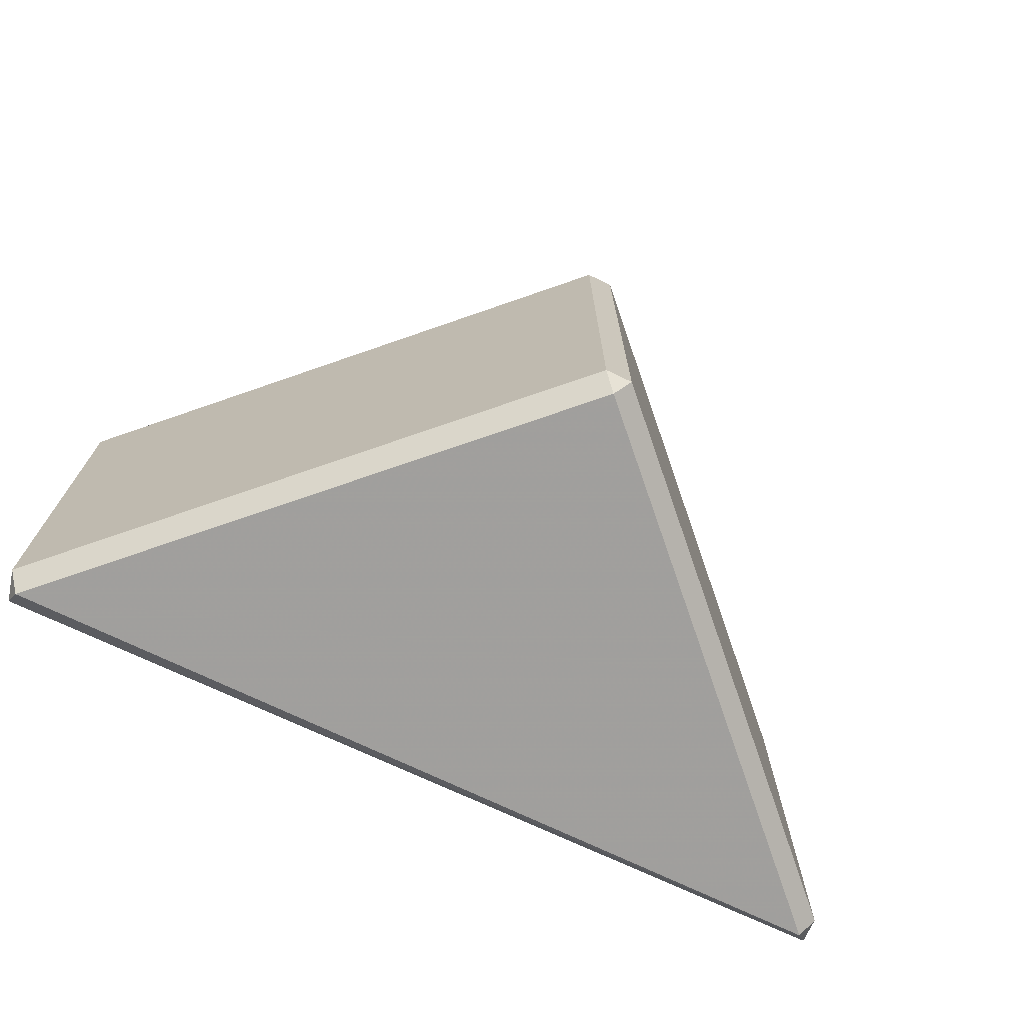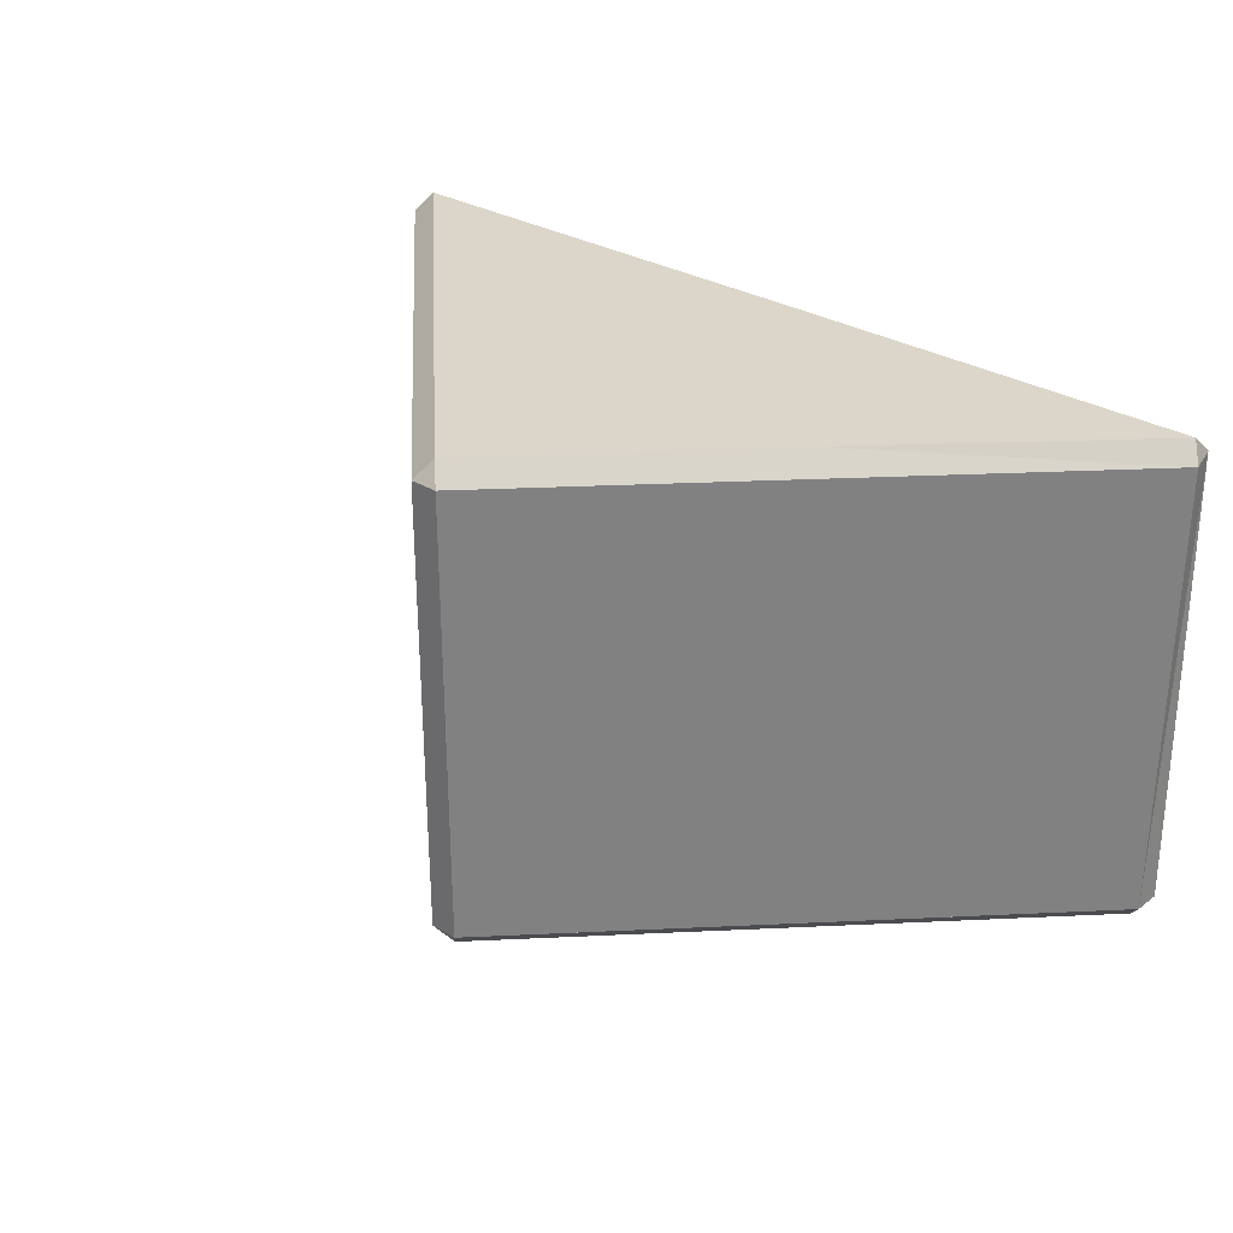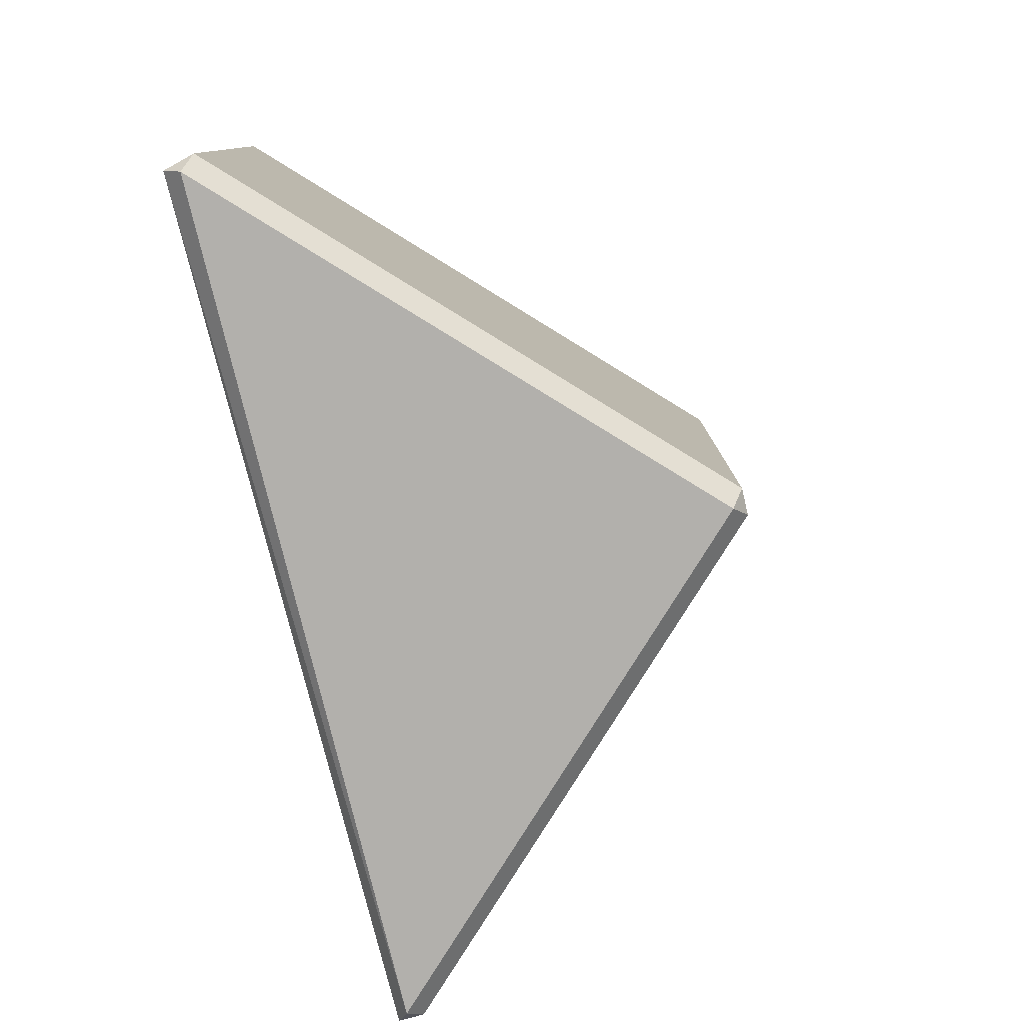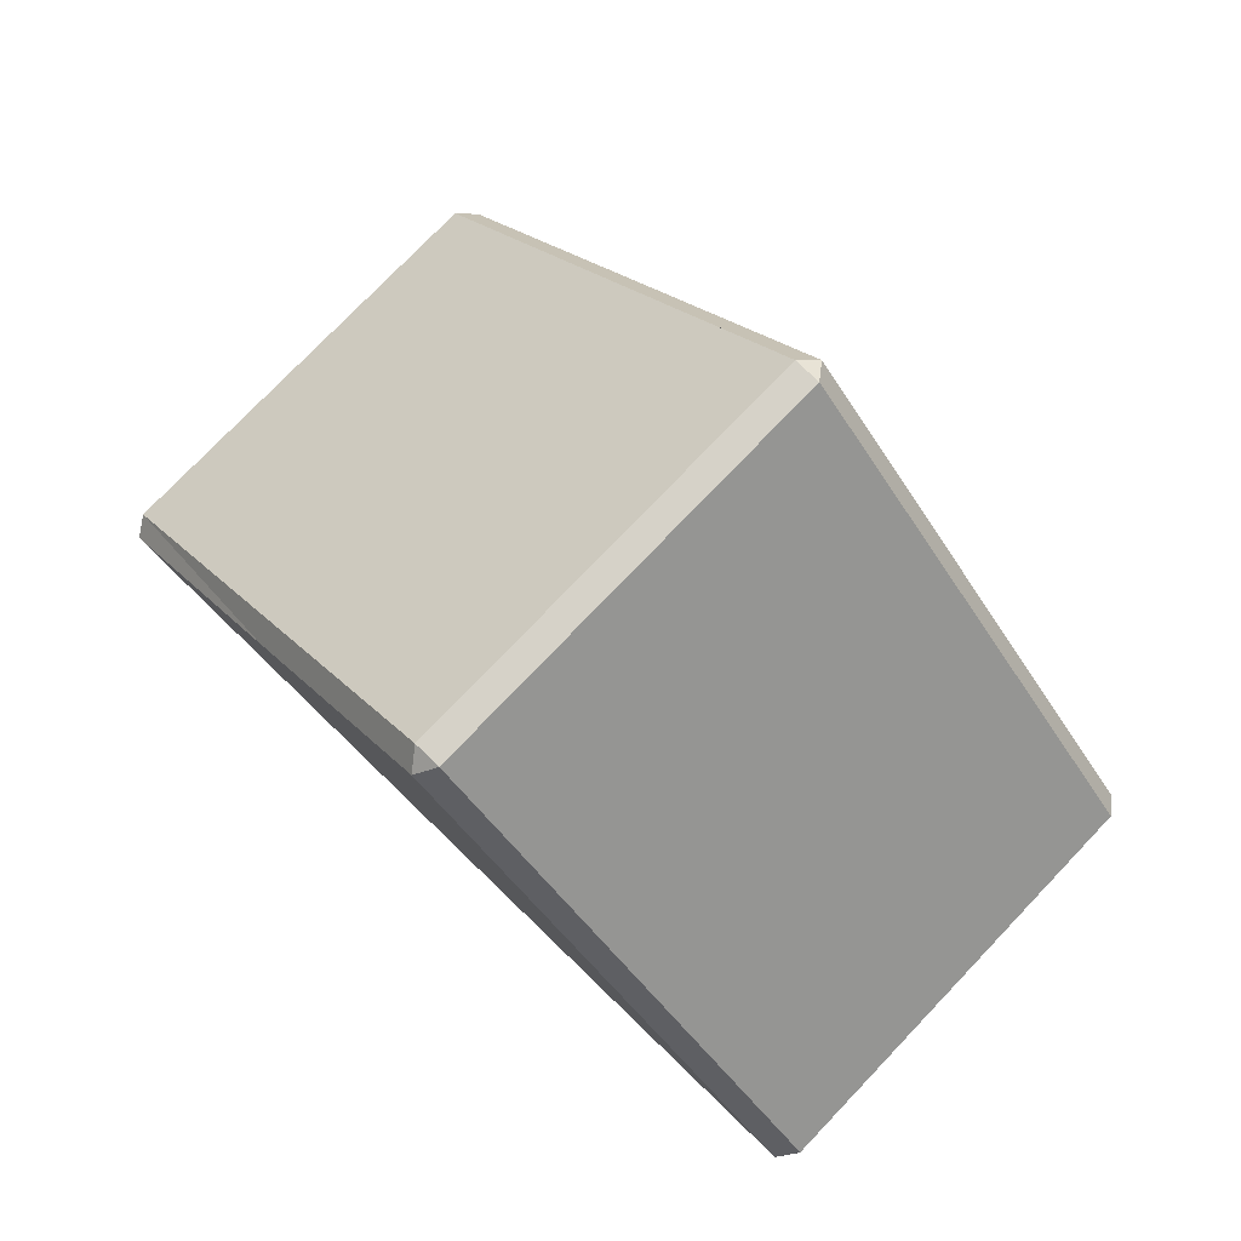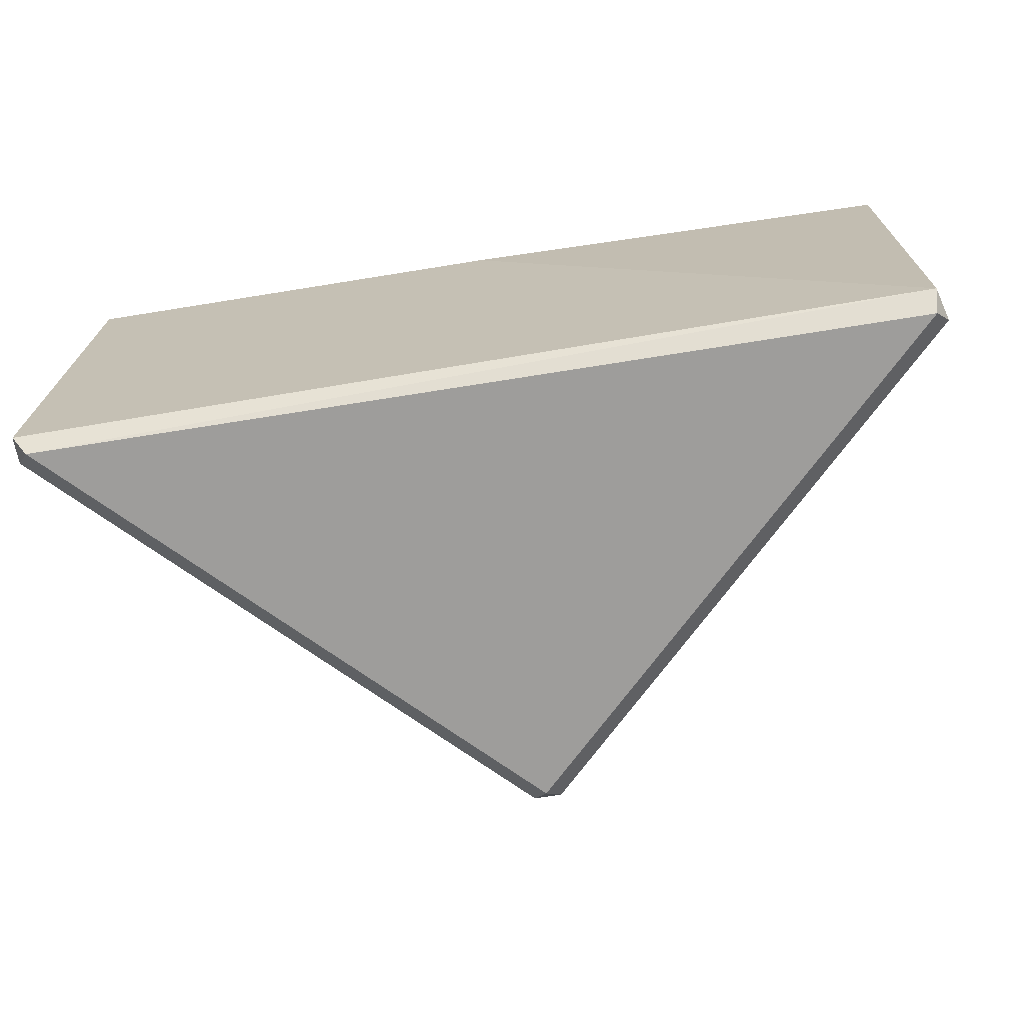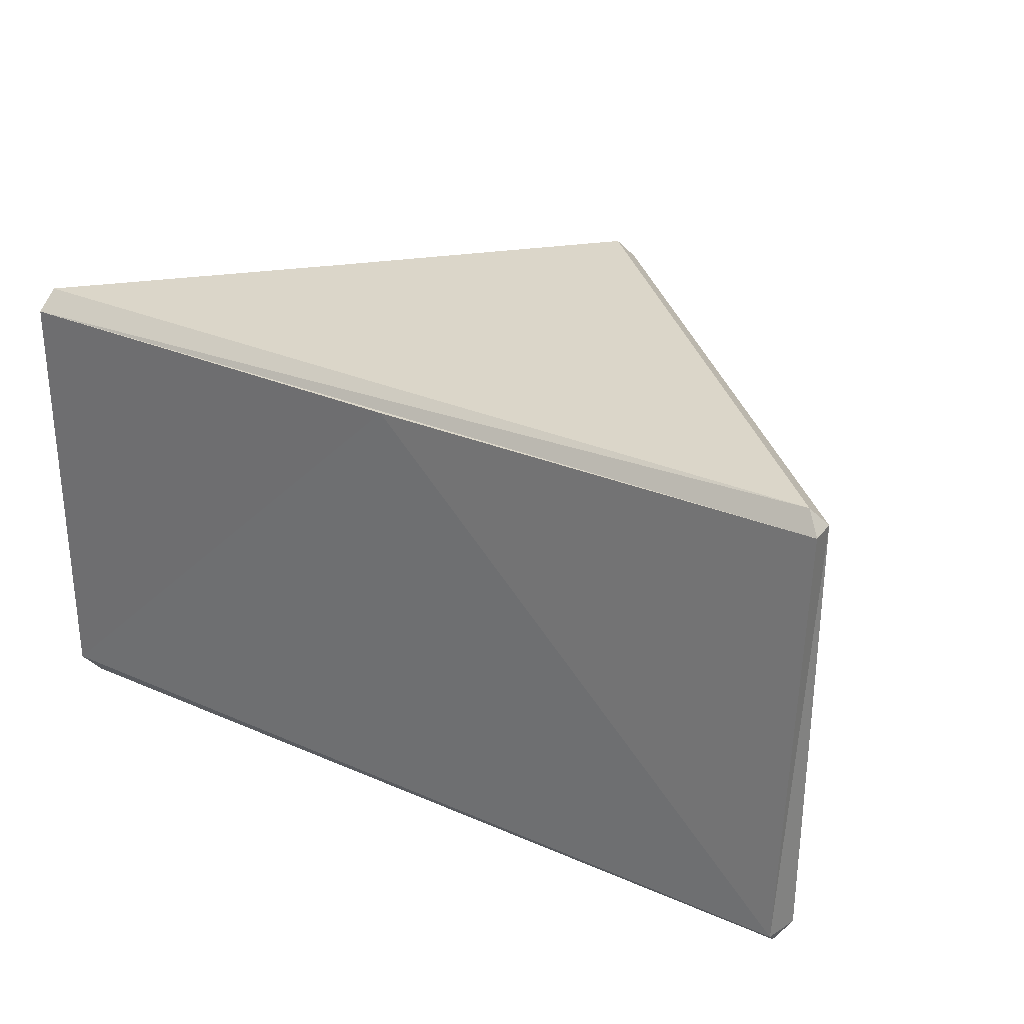
<metadata>
{"format":"obj","ext":"obj","renderer":"f3d","projection":"perspective","resolution":1024,"background":"white","views":[{"elev":-71.5,"azim":-25.8,"up":"+Y"},{"elev":29.9,"azim":41.1,"up":"+Y"},{"elev":-78.7,"azim":-76.5,"up":"+Y"},{"elev":77.9,"azim":-136.1,"up":"+Z"},{"elev":-70.6,"azim":-170.9,"up":"+Y"},{"elev":29.8,"azim":-147.7,"up":"+Y"}]}
</metadata>
<code>
v 0.024 -0.023 0.001414
v -2e-06 0.025 -0.02259
v -0.024 -0.023 0.001414
v 0.001417 -0.023 0.024
v 0.001414 0 0.024
v -0.001412 -0.023 0.024
v -2e-06 0.025 0.02259
v -0.04566 -0.02301 -0.02452
v -0.04658 -0.02301 -0.02117
v -0.04667 0.023 -0.02391
v 0.04659 -0.023 -0.02117
v 0.02259 -0.025 0
v 0.024 0.023 0.001414
v 0.02258 0.025 -0
v 0.04667 -0.023 -0.02391
v -2e-06 0.023 -0.02459
v -0.04517 -0.025 -0.02259
v 3e-06 -0.025 0.02259
v -0.001416 0.023 0.024
v 0.001412 0.023 0.024
v -0.04659 0.023 -0.02117
v -0.04517 0.02499 -0.02259
v 0.04517 -0.025 -0.02259
v 0.04658 0.023 -0.02117
v 0.04543 0.02497 -0.02233
v 0.04566 0.023 -0.02452
f 3 21 9
f 19 3 6
f 21 3 19
f 1 5 4
f 13 20 5
f 5 11 24
f 24 13 5
f 11 5 1
f 16 26 15
f 10 16 8
f 15 8 16
f 17 23 12
f 12 18 17
f 2 14 25
f 22 7 2
f 14 2 7
f 9 17 3
f 9 18 3
f 3 18 6
f 9 3 18
f 17 18 3
f 20 19 6
f 20 6 4
f 20 4 5
f 22 21 19
f 22 19 7
f 8 9 21
f 8 21 10
f 18 23 11
f 18 11 4
f 11 1 4
f 18 12 23
f 26 24 11
f 26 11 15
f 20 13 7
f 7 24 14
f 24 7 13
f 14 24 25
f 23 17 8
f 23 8 15
f 26 10 22
f 25 26 22
f 25 22 2
f 16 10 26
f 8 17 9
f 4 6 18
f 19 20 7
f 22 10 21
f 23 15 11
f 26 25 24

</code>
